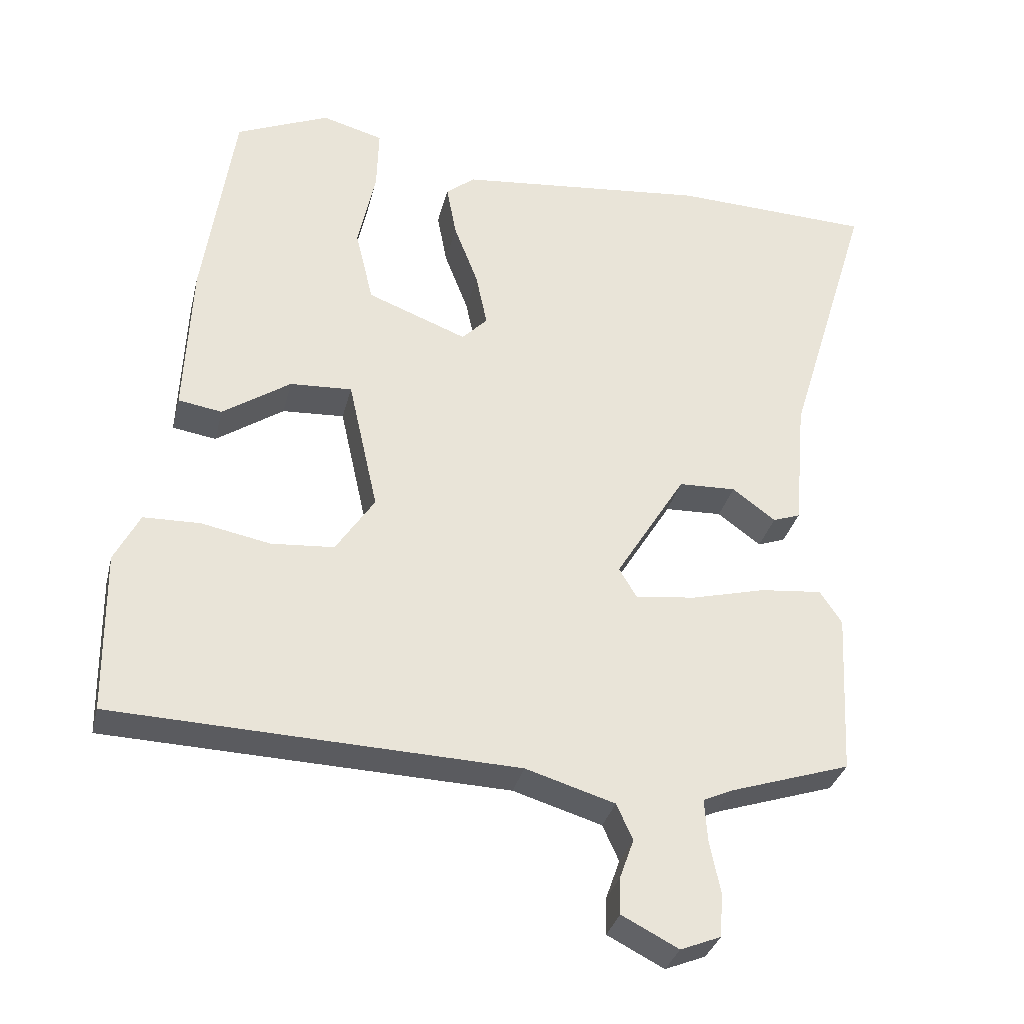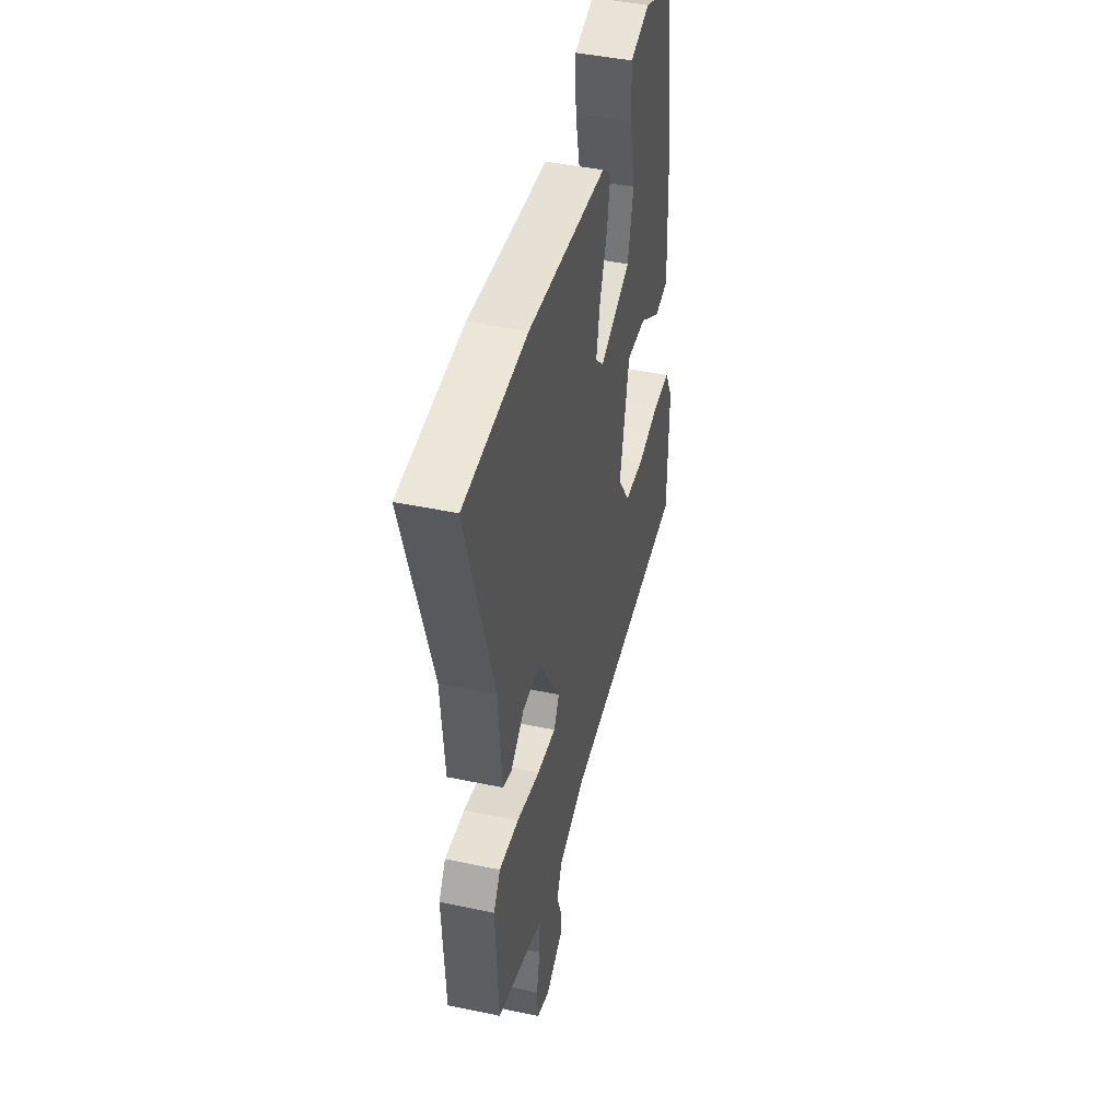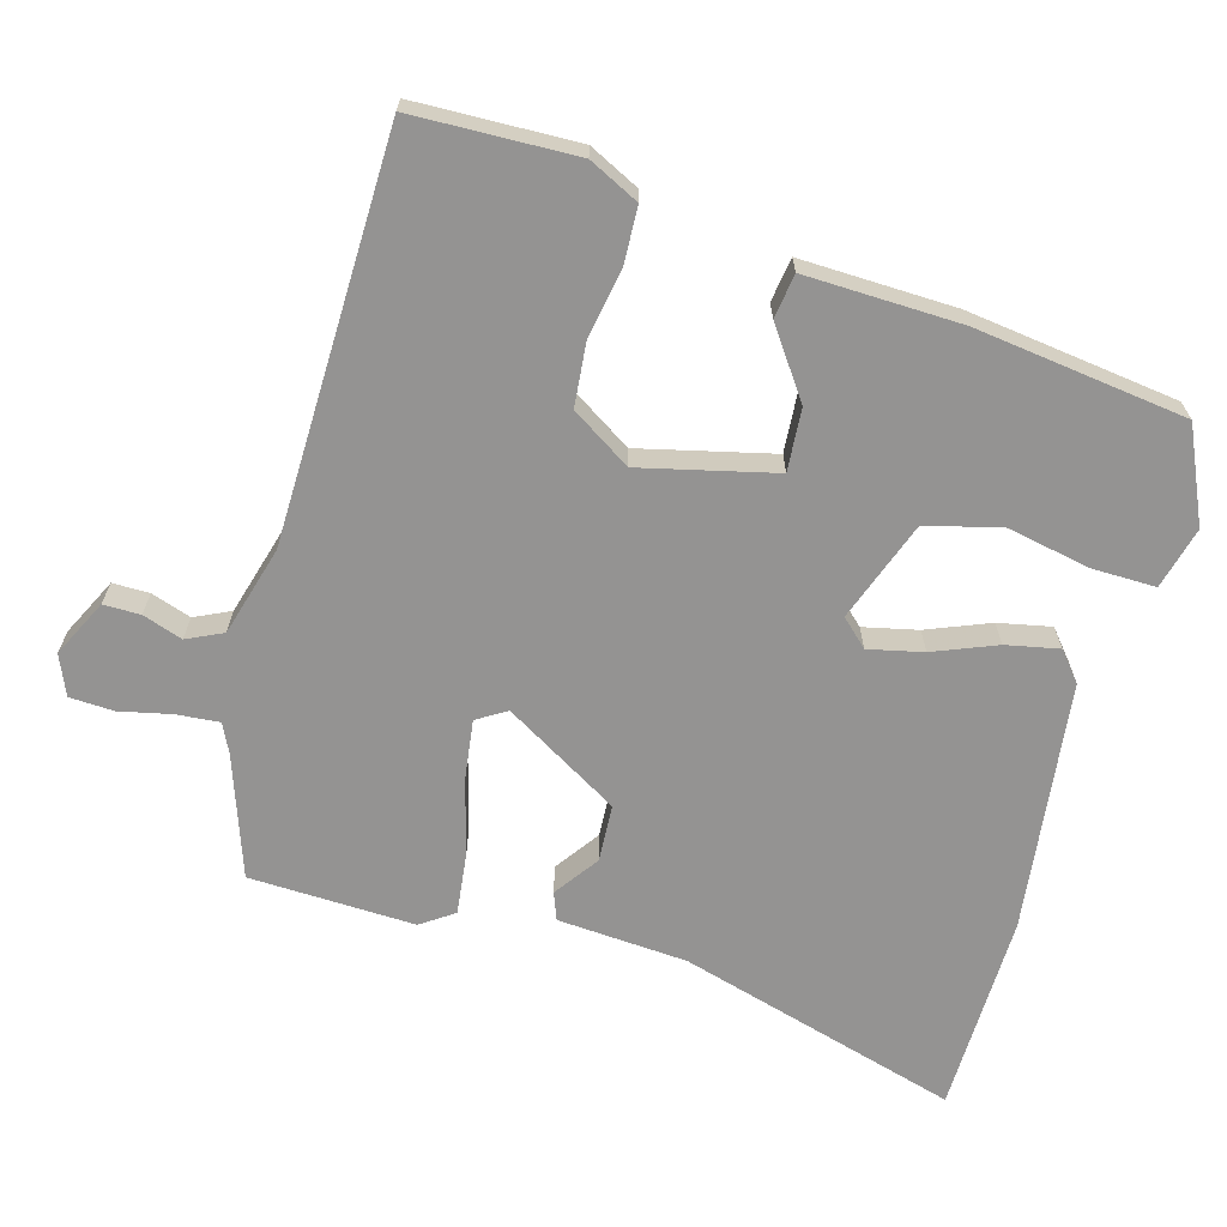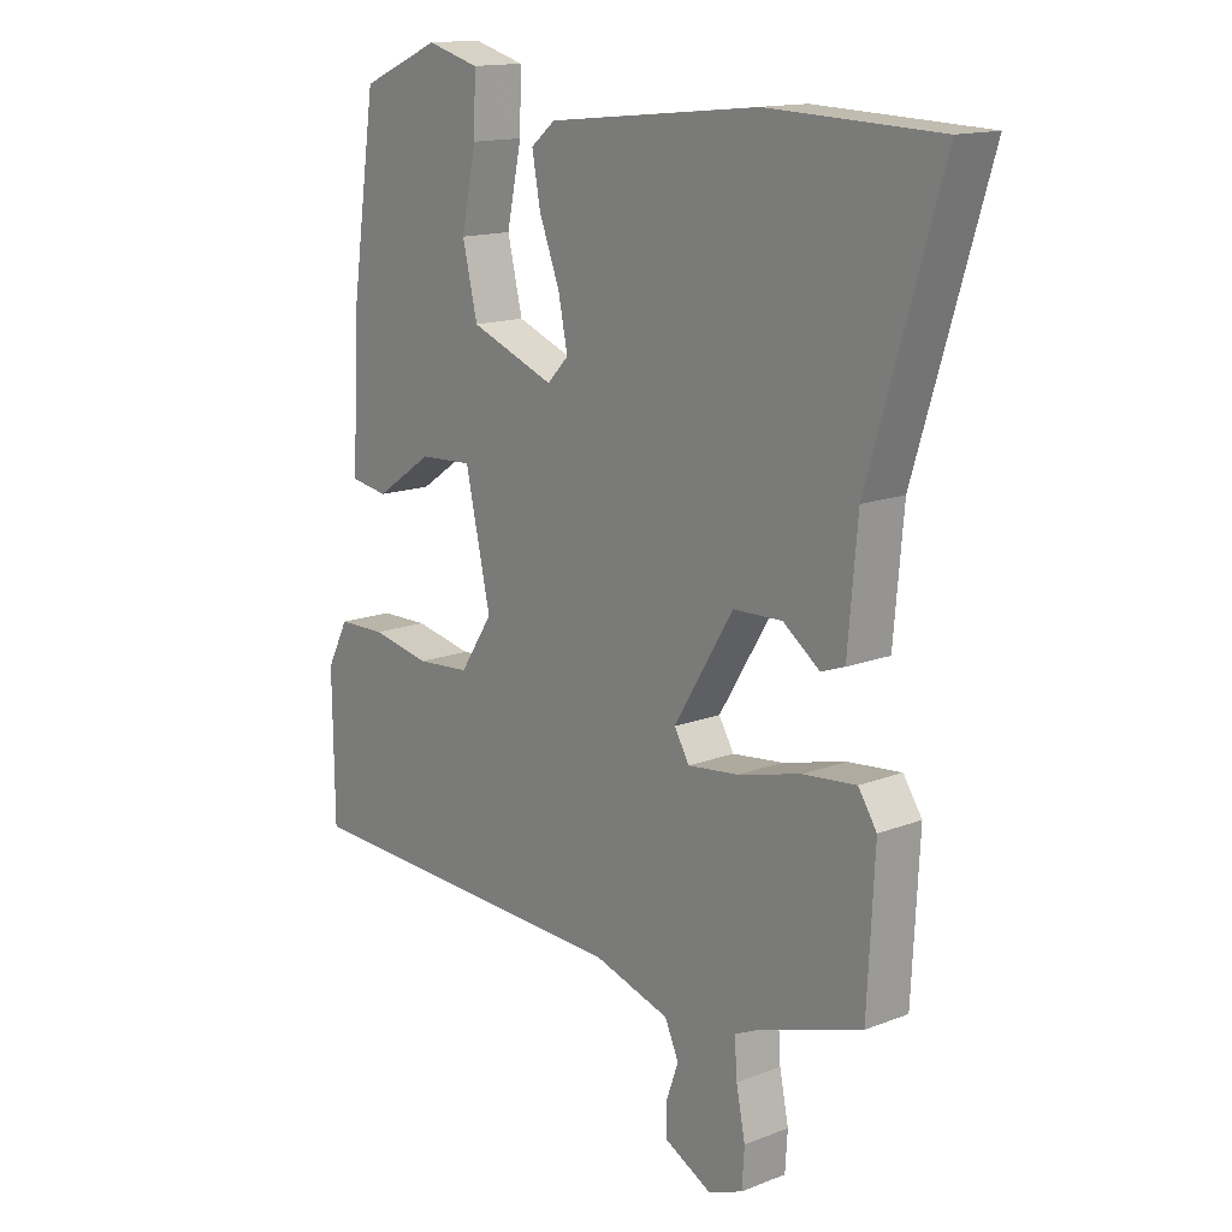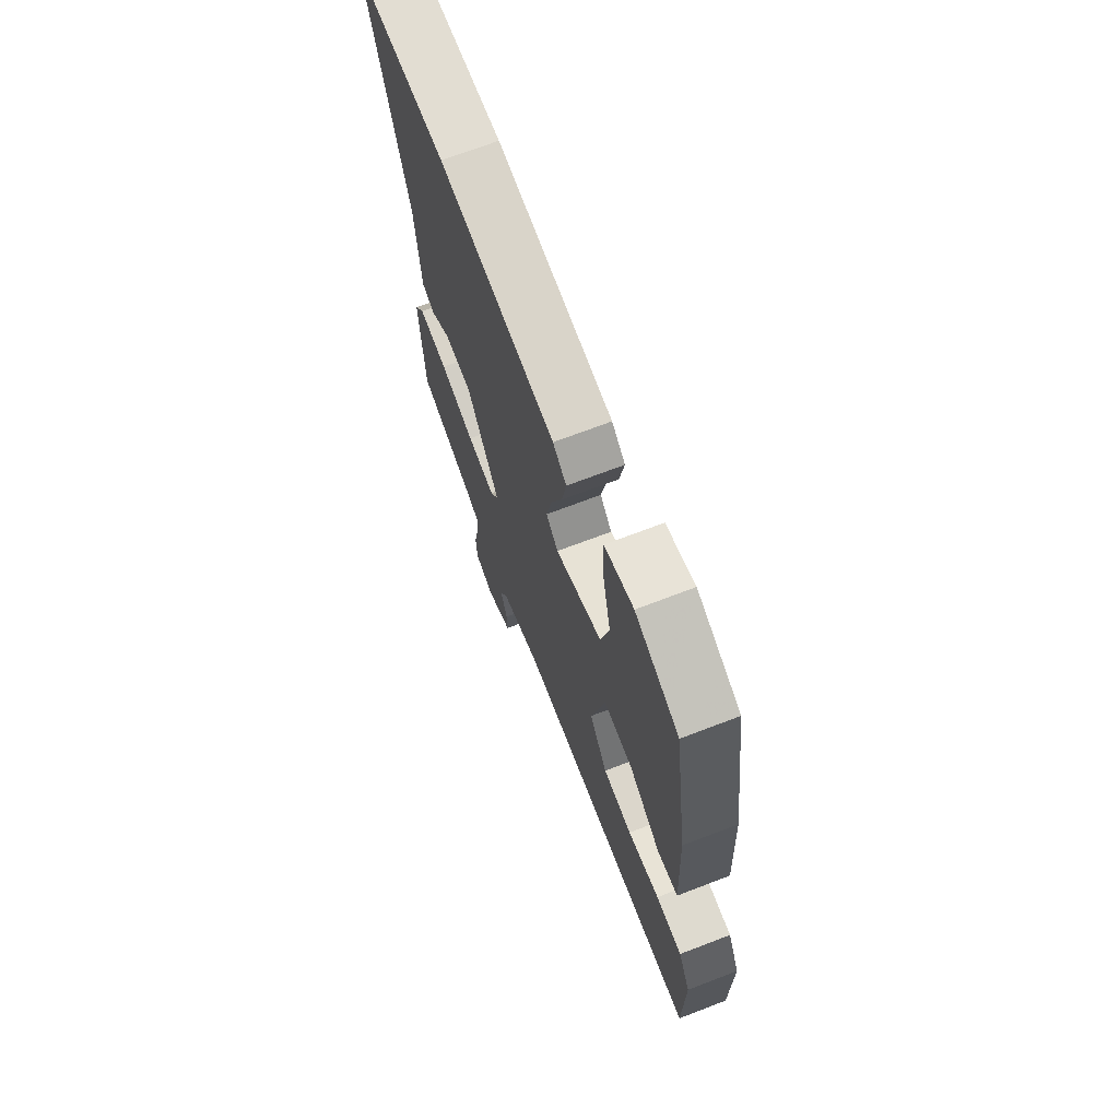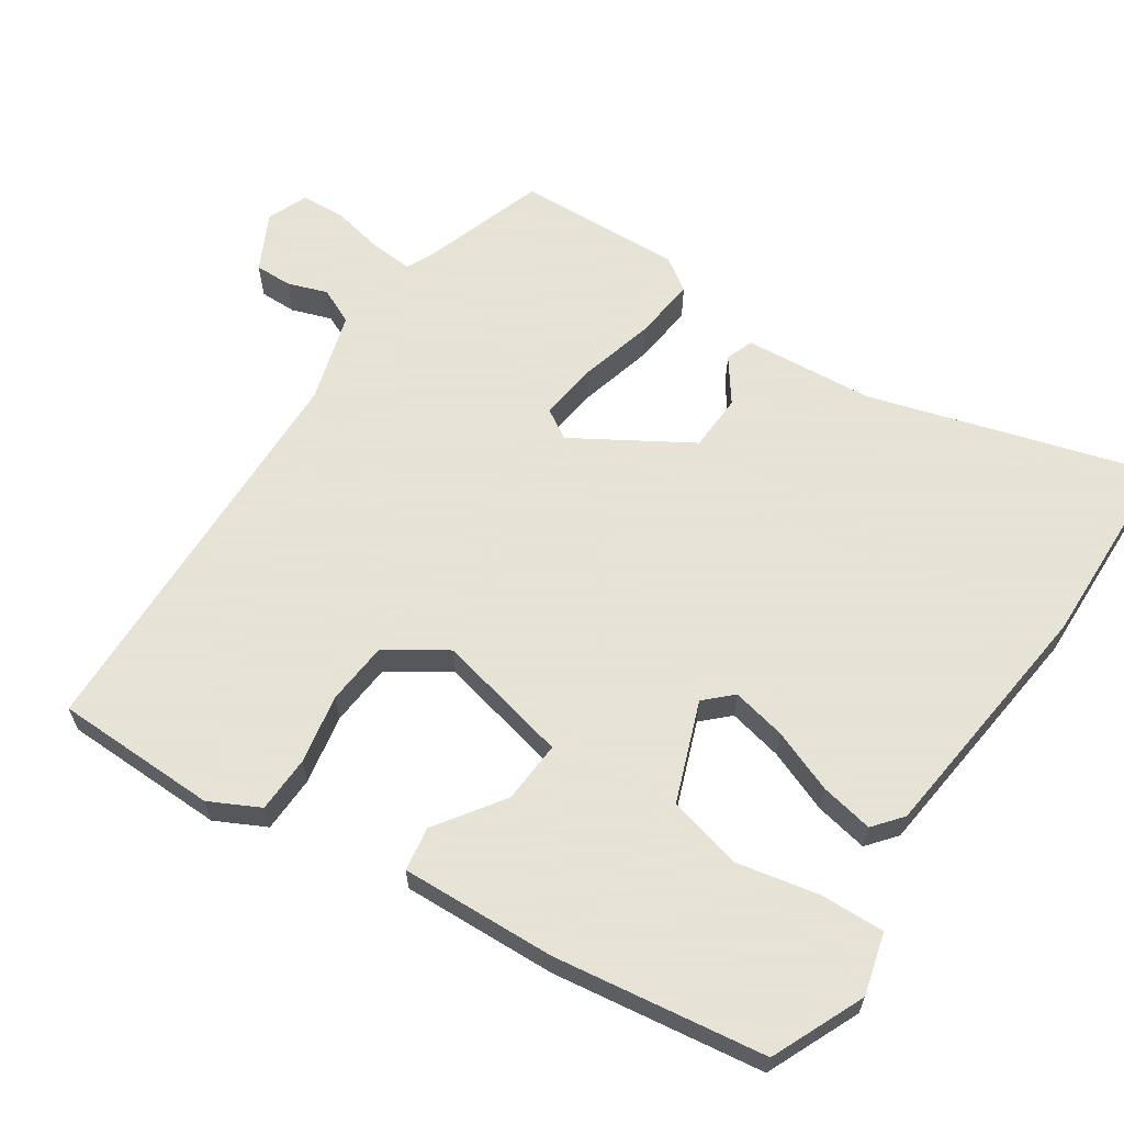
<metadata>
{"format":"obj","ext":"obj","renderer":"f3d","projection":"perspective","resolution":1024,"background":"white","views":[{"elev":-32.7,"azim":-13.4,"up":"+Z"},{"elev":44.6,"azim":103.8,"up":"+Z"},{"elev":-66.8,"azim":-104.8,"up":"+Y"},{"elev":14.8,"azim":50.1,"up":"+Z"},{"elev":69.8,"azim":-111.0,"up":"+Z"},{"elev":62.8,"azim":-55.9,"up":"+Y"}]}
</metadata>
<code>
v 0.497 0.07 -0.491
v 0.326 0.07 -0.547
v 0.285 0.07 -0.566
v 0.289 0.07 -0.626
v 0.304 0.07 -0.7
v 0.3 0.07 -0.762
v 0.243 0.07 -0.785
v 0.163 0.07 -0.744
v 0.164 0.07 -0.692
v 0.184 0.07 -0.636
v 0.161 0.07 -0.585
v 0.035 0.07 -0.547
v -0.536 0.07 -0.527
v -0.539 0.07 -0.297
v -0.503 0.07 -0.227
v -0.423 0.07 -0.225
v -0.325 0.07 -0.244
v -0.236 0.07 -0.237
v -0.181 0.07 -0.154
v -0.223 0.07 0.035
v -0.311 0.07 0.03
v -0.407 0.07 -0.035
v -0.469 0.07 -0.025
v -0.459 0.07 0.194
v -0.415 0.07 0.492
v -0.283 0.07 0.549
v -0.196 0.07 0.525
v -0.199 0.07 0.435
v -0.224 0.07 0.318
v -0.199 0.07 0.213
v -0.058 0.07 0.159
v -0.022 0.07 0.196
v -0.038 0.07 0.273
v -0.072 0.07 0.362
v -0.086 0.07 0.437
v -0.045 0.07 0.47
v 0.309 0.07 0.507
v 0.591 0.07 0.497
v 0.471 0.07 0.101
v 0.455 0.07 -0.082
v 0.416 0.07 -0.096
v 0.355 0.07 -0.051
v 0.274 0.07 -0.054
v 0.175 0.07 -0.215
v 0.2 0.07 -0.257
v 0.285 0.07 -0.247
v 0.39 0.07 -0.22
v 0.478 0.07 -0.211
v 0.509 0.07 -0.258
v 0.497 0 -0.491
v 0.326 0 -0.547
v 0.285 0 -0.566
v 0.289 0 -0.626
v 0.304 0 -0.7
v 0.3 0 -0.762
v 0.243 0 -0.785
v 0.163 0 -0.744
v 0.164 0 -0.692
v 0.184 0 -0.636
v 0.161 0 -0.585
v 0.035 0 -0.547
v -0.536 0 -0.527
v -0.539 0 -0.297
v -0.503 0 -0.227
v -0.423 0 -0.225
v -0.325 0 -0.244
v -0.236 0 -0.237
v -0.181 0 -0.154
v -0.223 0 0.035
v -0.311 0 0.03
v -0.407 0 -0.035
v -0.469 0 -0.025
v -0.459 0 0.194
v -0.415 0 0.492
v -0.283 0 0.549
v -0.196 0 0.525
v -0.199 0 0.435
v -0.224 0 0.318
v -0.199 0 0.213
v -0.058 0 0.159
v -0.022 0 0.196
v -0.038 0 0.273
v -0.072 0 0.362
v -0.086 0 0.437
v -0.045 0 0.47
v 0.309 0 0.507
v 0.591 0 0.497
v 0.471 0 0.101
v 0.455 0 -0.082
v 0.416 0 -0.096
v 0.355 0 -0.051
v 0.274 0 -0.054
v 0.175 0 -0.215
v 0.2 0 -0.257
v 0.285 0 -0.247
v 0.39 0 -0.22
v 0.478 0 -0.211
v 0.509 0 -0.258
f 46 47 48 49
f 45 46 49 1
f 39 40 41 42
f 39 42 43
f 38 39 43
f 37 38 43 44
f 33 34 35 36
f 32 33 36 37
f 31 32 37 44
f 26 27 28 29
f 26 29 30
f 25 26 30
f 24 25 30
f 21 22 23 24
f 20 21 24 30
f 19 20 30 31
f 14 15 16 17
f 12 13 14 17
f 11 12 17 18
f 7 8 9 10
f 5 6 7 10
f 4 5 10 11
f 3 4 11 18
f 45 1 2
f 19 31 44 45
f 18 19 45
f 2 3 18 45
f 98 97 96 95
f 50 98 95 94
f 91 90 89 88
f 92 91 88
f 92 88 87
f 93 92 87 86
f 85 84 83 82
f 86 85 82 81
f 93 86 81 80
f 78 77 76 75
f 79 78 75
f 79 75 74
f 79 74 73
f 73 72 71 70
f 79 73 70 69
f 80 79 69 68
f 66 65 64 63
f 66 63 62 61
f 67 66 61 60
f 59 58 57 56
f 59 56 55 54
f 60 59 54 53
f 67 60 53 52
f 51 50 94
f 94 93 80 68
f 94 68 67
f 94 67 52 51
f 1 50 51 2
f 2 51 52 3
f 3 52 53 4
f 4 53 54 5
f 5 54 55 6
f 6 55 56 7
f 7 56 57 8
f 8 57 58 9
f 9 58 59 10
f 10 59 60 11
f 11 60 61 12
f 12 61 62 13
f 13 62 63 14
f 14 63 64 15
f 15 64 65 16
f 16 65 66 17
f 17 66 67 18
f 18 67 68 19
f 19 68 69 20
f 20 69 70 21
f 21 70 71 22
f 22 71 72 23
f 23 72 73 24
f 24 73 74 25
f 25 74 75 26
f 26 75 76 27
f 27 76 77 28
f 28 77 78 29
f 29 78 79 30
f 30 79 80 31
f 31 80 81 32
f 32 81 82 33
f 33 82 83 34
f 34 83 84 35
f 35 84 85 36
f 36 85 86 37
f 37 86 87 38
f 38 87 88 39
f 39 88 89 40
f 40 89 90 41
f 41 90 91 42
f 42 91 92 43
f 43 92 93 44
f 44 93 94 45
f 45 94 95 46
f 46 95 96 47
f 47 96 97 48
f 48 97 98 49
f 49 98 50 1

</code>
